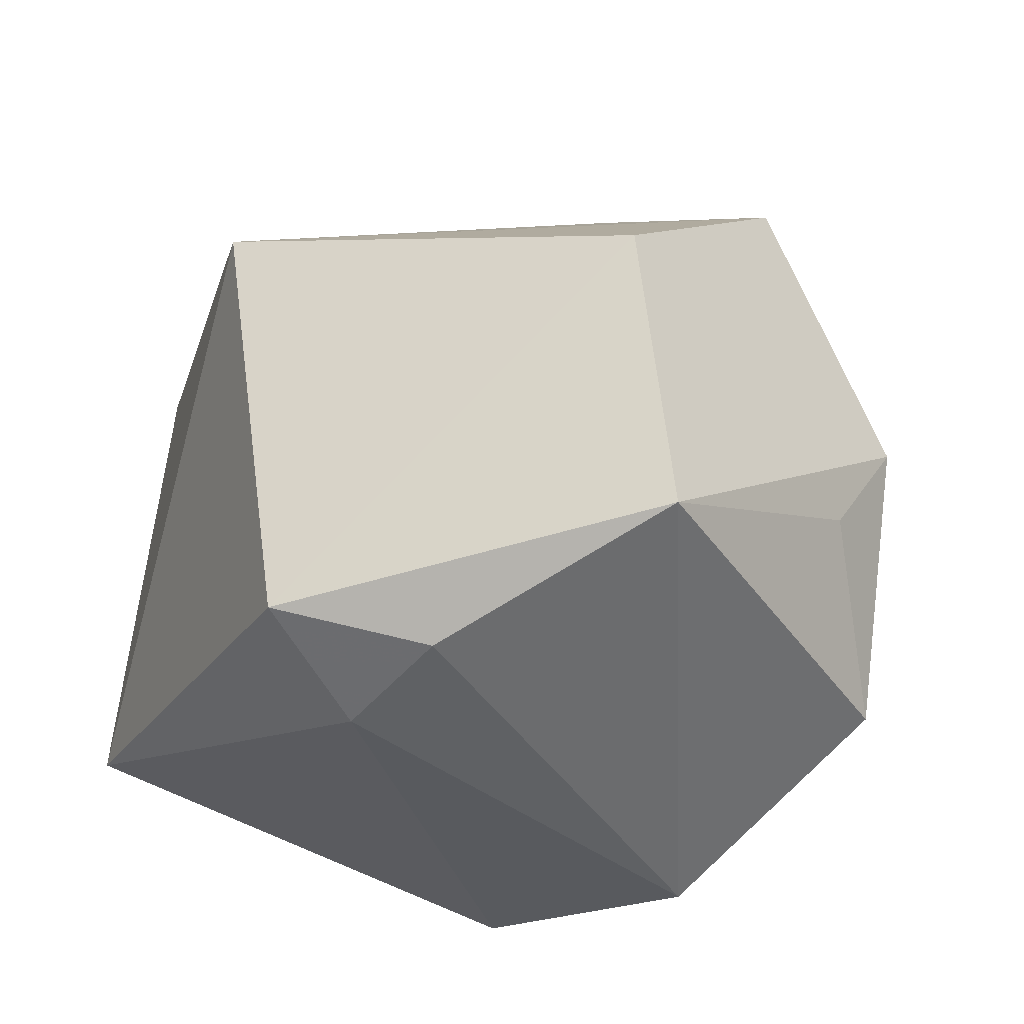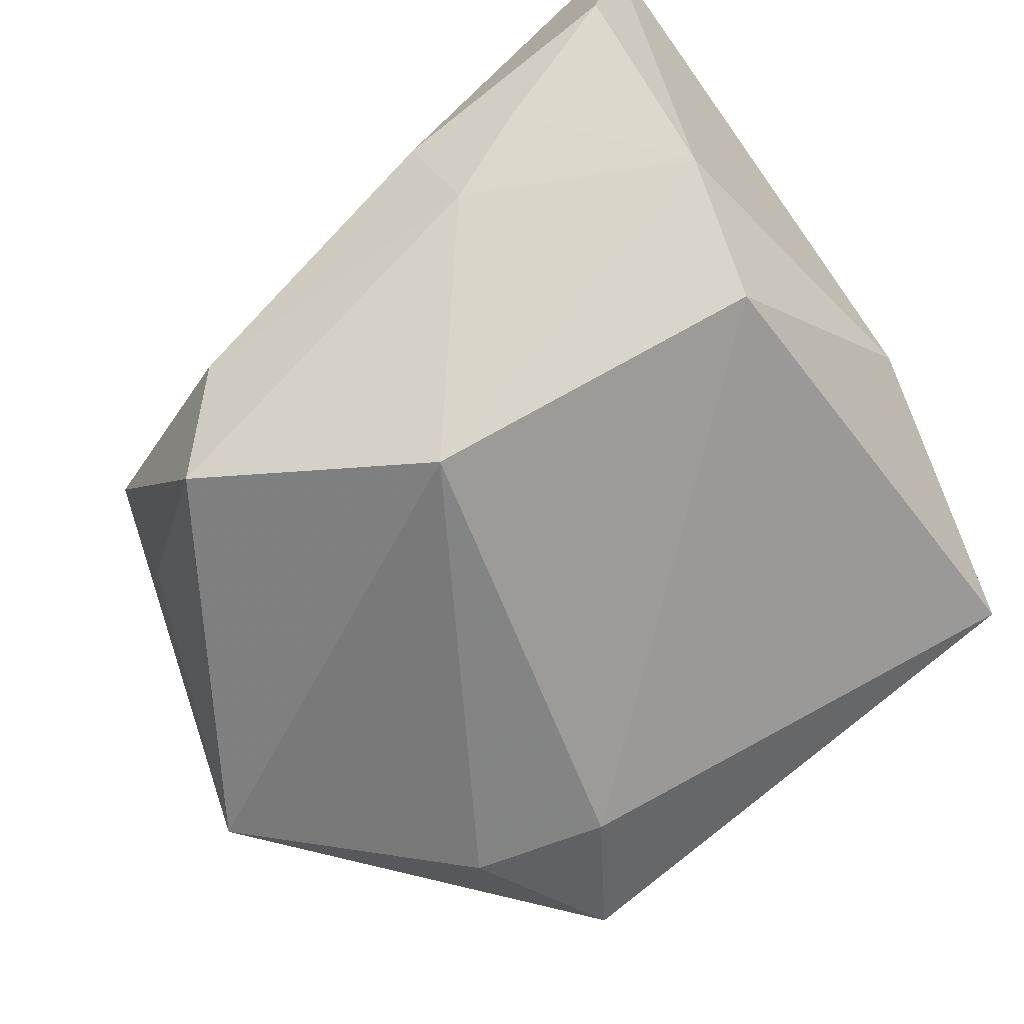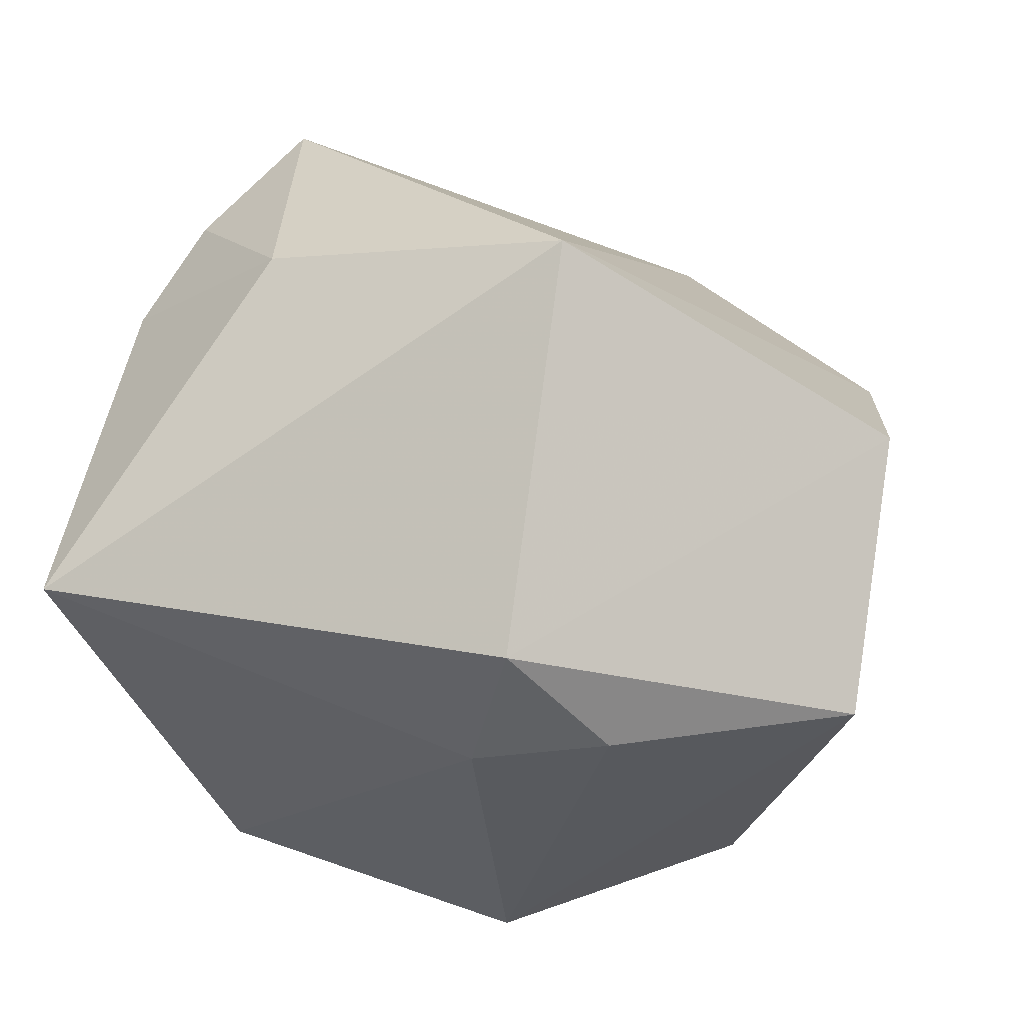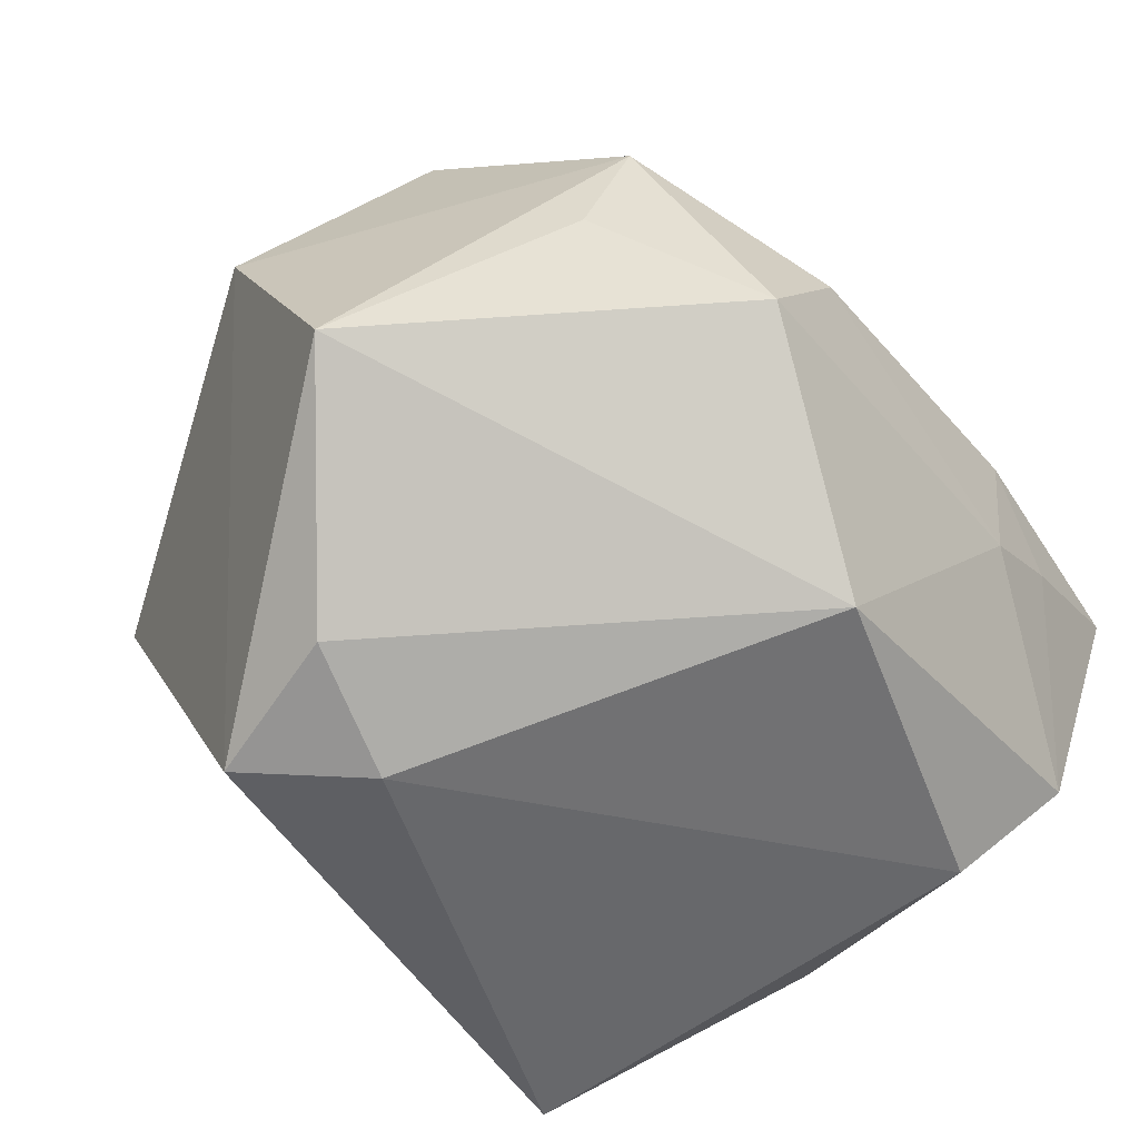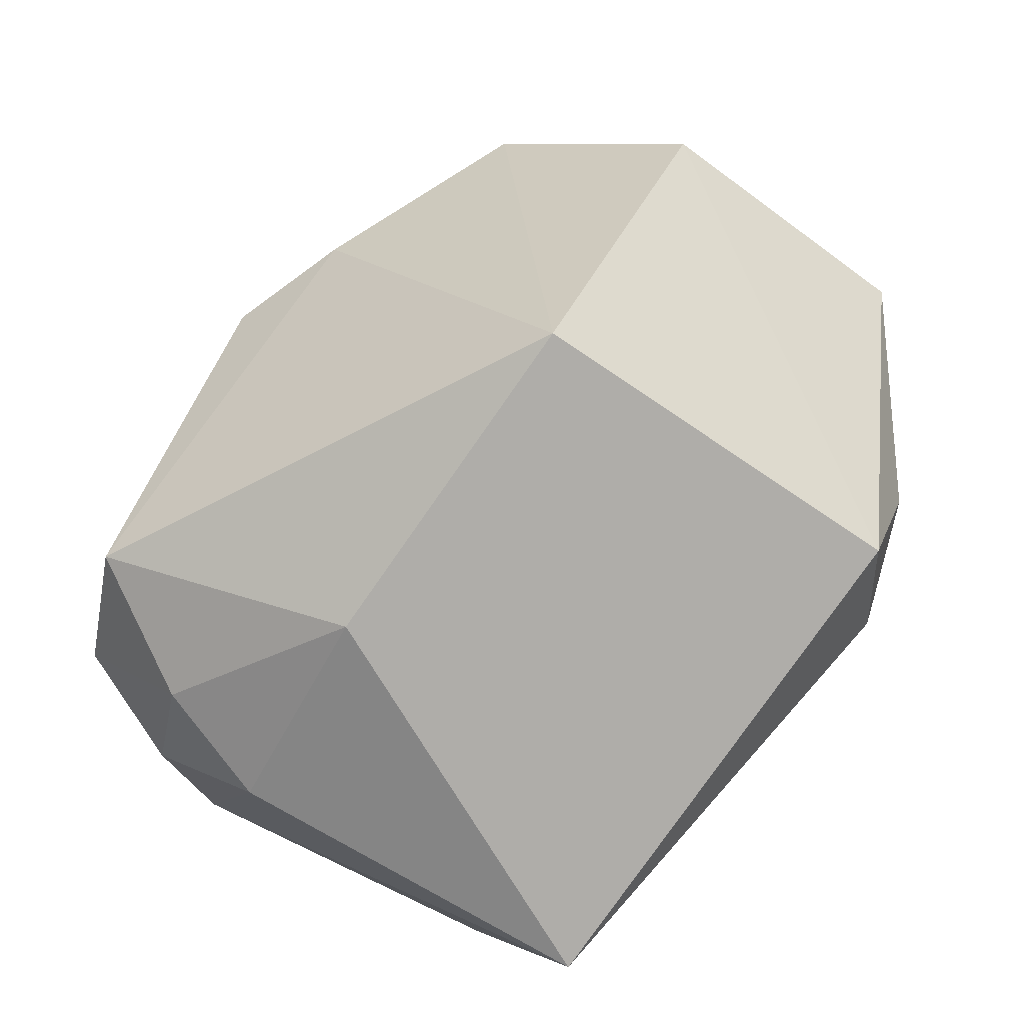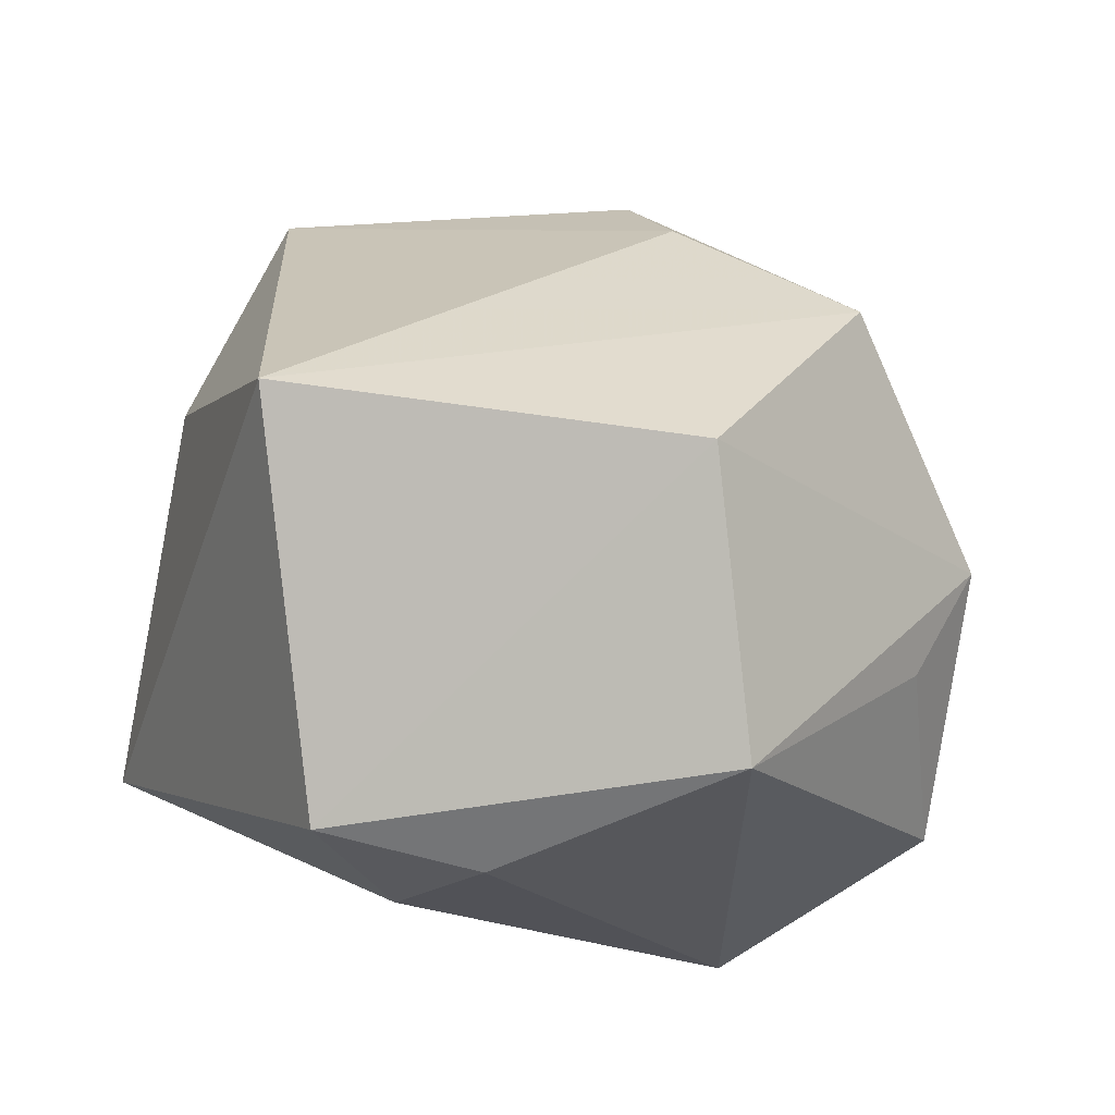
<metadata>
{"format":"obj","ext":"obj","renderer":"f3d","projection":"perspective","resolution":1024,"background":"white","views":[{"elev":-43.7,"azim":-109.1,"up":"+Y"},{"elev":-63.4,"azim":42.3,"up":"+Y"},{"elev":-29.6,"azim":-154.2,"up":"+Y"},{"elev":-75.4,"azim":-47.5,"up":"+Y"},{"elev":-79.7,"azim":-109.6,"up":"+Z"},{"elev":-19.0,"azim":-111.7,"up":"+Y"}]}
</metadata>
<code>
v 0.01767 -0.01093 0.03256
v -0.01665 -0.02774 0.03336
v 0.03375 0.02067 -0.009794
v -0.001177 0.0339 0.02223
v -0.009907 -0.03652 -0.01845
v -0.04913 -0.002974 -0.003391
v 0.007821 0.03853 -0.02592
v 0.005784 -0.03729 0.02151
v 0.01477 -5.6e-05 0.03658
v -0.02236 -0.03592 -0.01426
v 0.03438 -0.02531 0.01085
v 0.006642 0.02695 0.02828
v -0.01851 -0.00426 0.03333
v -0.01191 -0.01433 0.03698
v 0.003898 0.01396 -0.03701
v 0.01828 0.02782 -0.02837
v -0.01885 -0.03259 -0.02931
v 0.02725 0.02719 -0.01981
v -0.03158 -0.01603 0.02484
v 0.01529 0.03853 0.008547
v -0.03201 -0.005468 0.03105
v 0.02518 -0.00254 0.03318
v -0.02575 0.02826 0.003346
v -0.02909 0.004984 -0.03833
v -0.01543 0.03532 0.003046
v 0.03687 0.009318 0.03324
v -0.04233 0.01461 0.01456
v 0.02916 -0.0176 -0.03585
v 0.02497 0.01742 -0.0291
v 0.02001 0.03714 -0.018
v -0.04139 -0.02934 0.002901
v -0.01111 0.02922 0.02066
v 0.03796 -0.01087 -0.009158
v 0.03796 -0.01644 0.0215
v 0.03796 0.03513 0.03008
f 11 28 33
f 23 24 27
f 17 24 28
f 11 33 34
f 34 33 35
f 3 33 28
f 35 33 3
f 6 27 24
f 6 17 31
f 24 17 6
f 21 6 31
f 27 6 21
f 7 24 23
f 11 34 8
f 8 2 31
f 26 34 35
f 27 21 32
f 32 21 4
f 31 2 19
f 19 21 31
f 2 21 19
f 35 4 12
f 4 21 12
f 28 24 15
f 24 7 15
f 35 3 18
f 25 7 23
f 25 32 4
f 23 27 25
f 27 32 25
f 5 28 11
f 11 8 5
f 5 17 28
f 2 8 1
f 1 8 34
f 14 21 2
f 2 1 14
f 28 15 29
f 29 3 28
f 29 18 3
f 35 18 30
f 7 25 20
f 35 30 20
f 20 30 7
f 20 4 35
f 20 25 4
f 10 8 31
f 10 5 8
f 31 17 10
f 17 5 10
f 34 26 22
f 22 1 34
f 13 12 21
f 21 14 13
f 13 14 12
f 16 15 7
f 16 29 15
f 7 30 16
f 18 29 16
f 16 30 18
f 9 14 1
f 1 22 9
f 9 22 26
f 9 26 35
f 35 12 9
f 12 14 9

</code>
